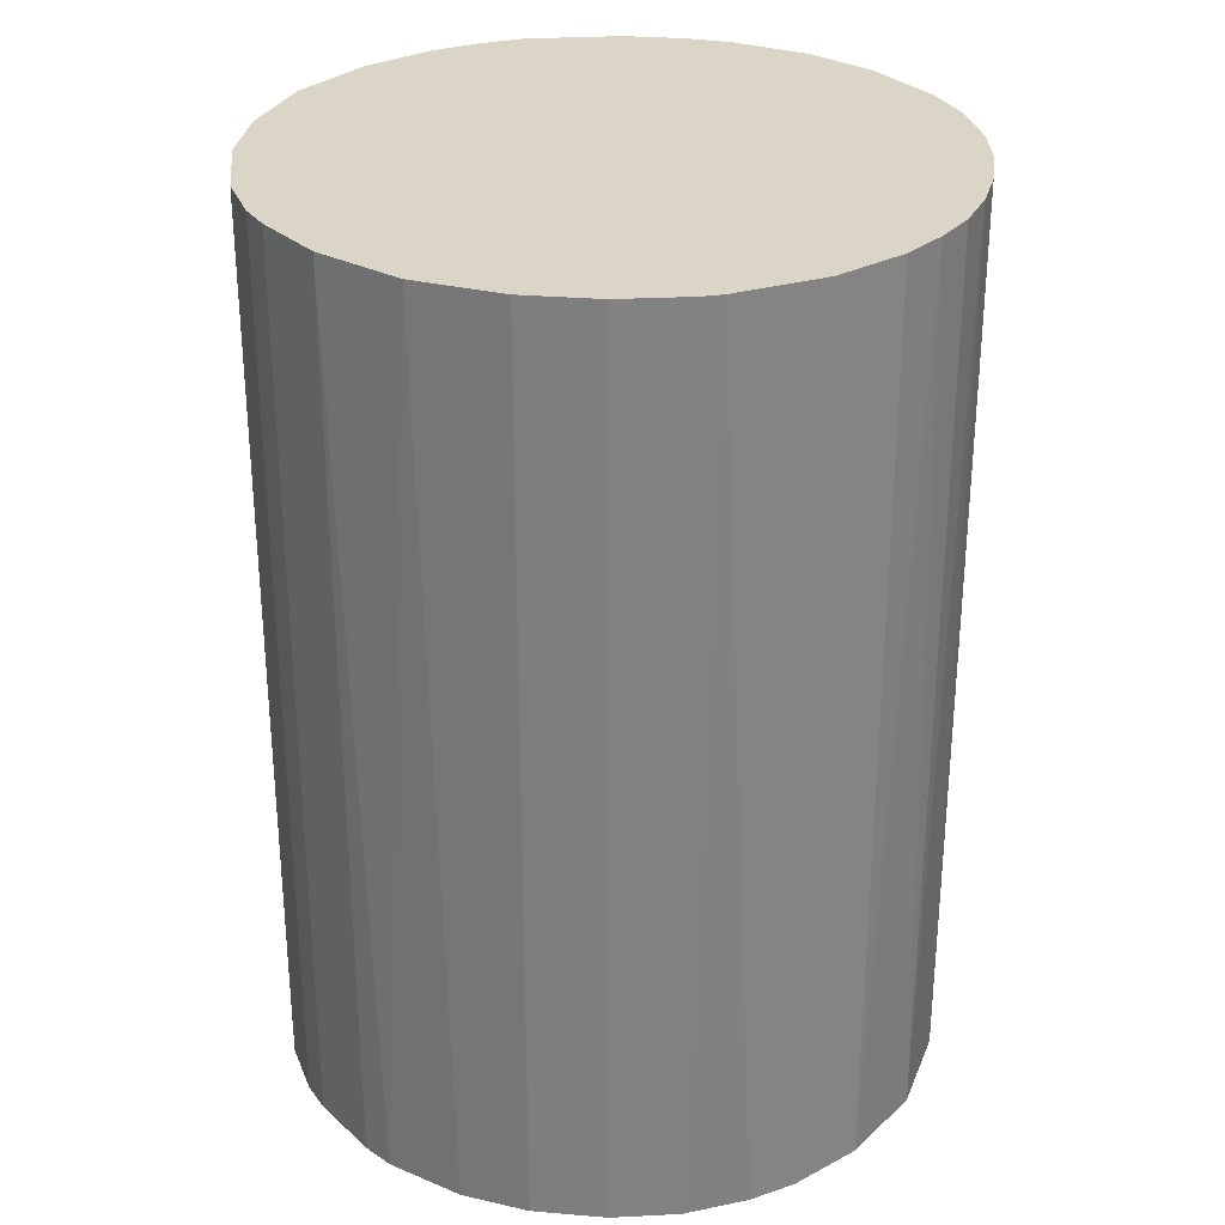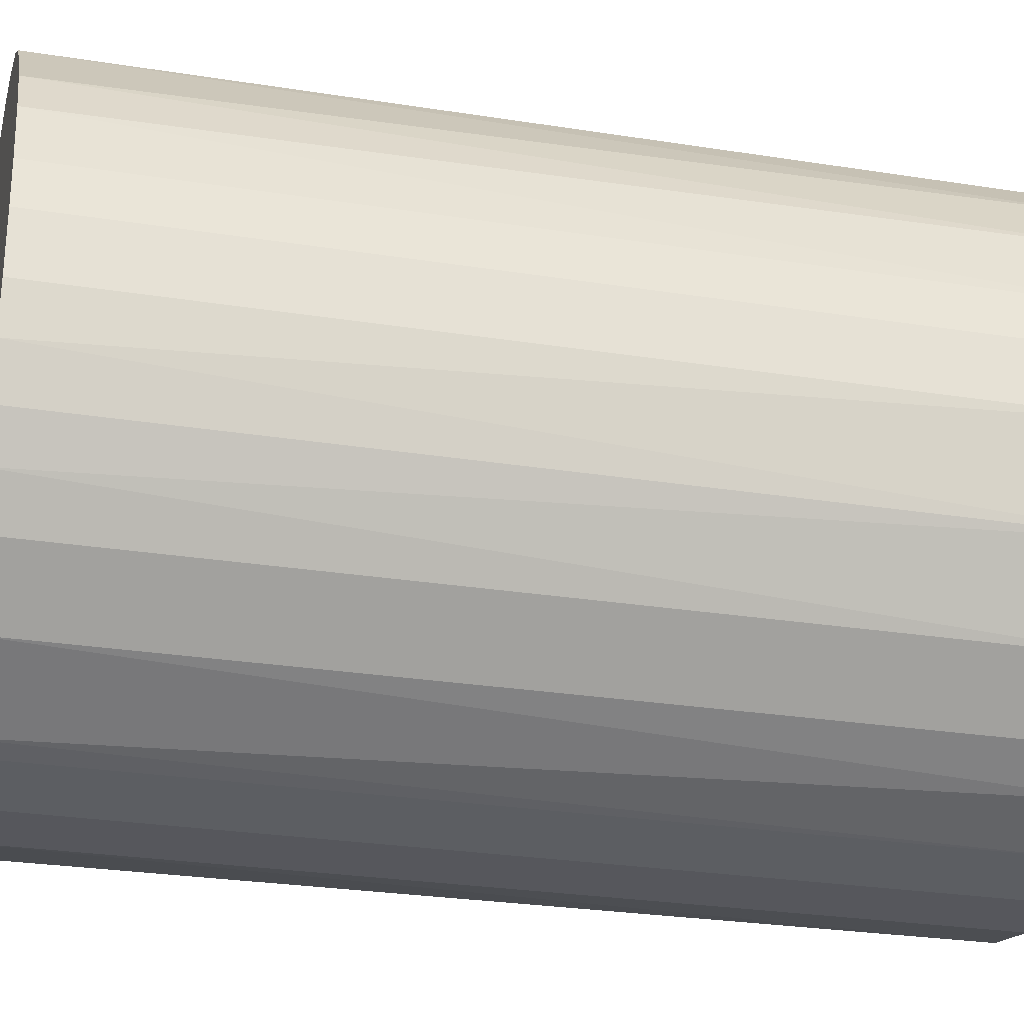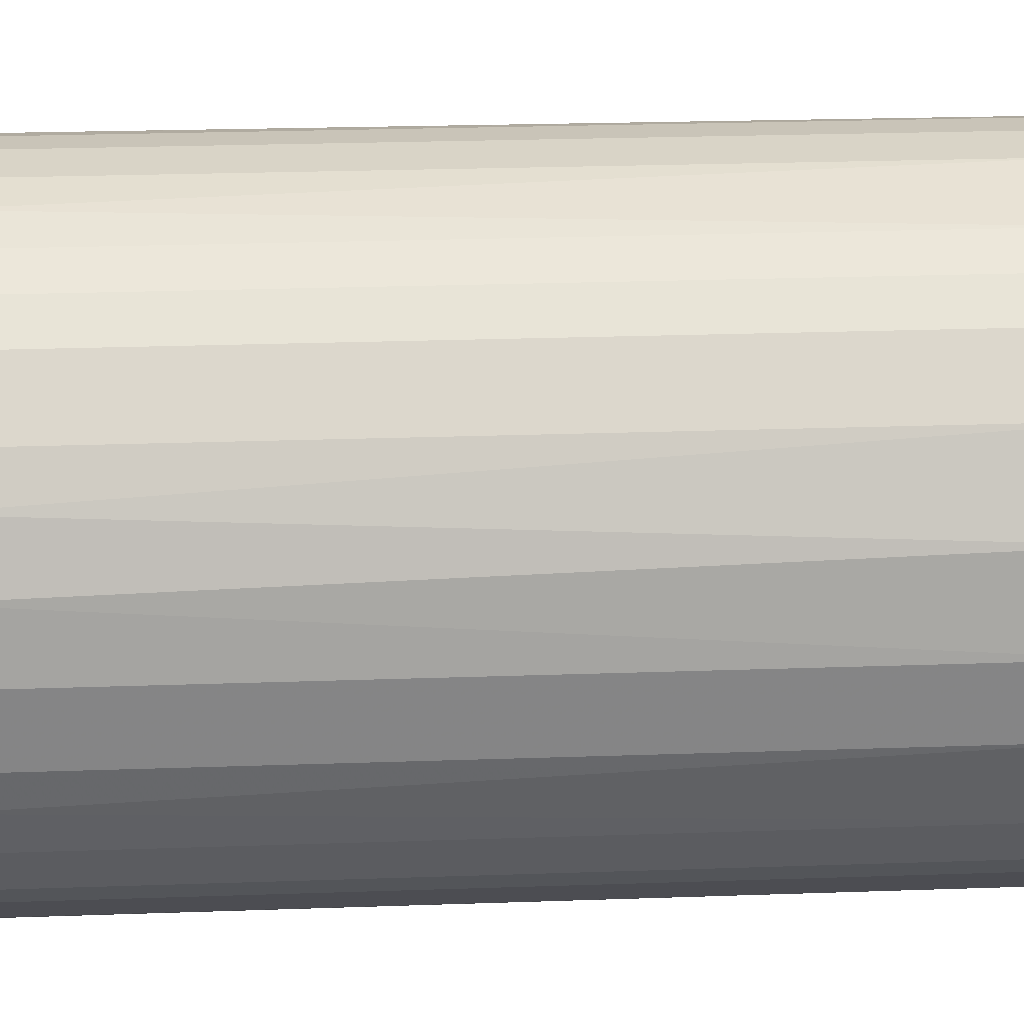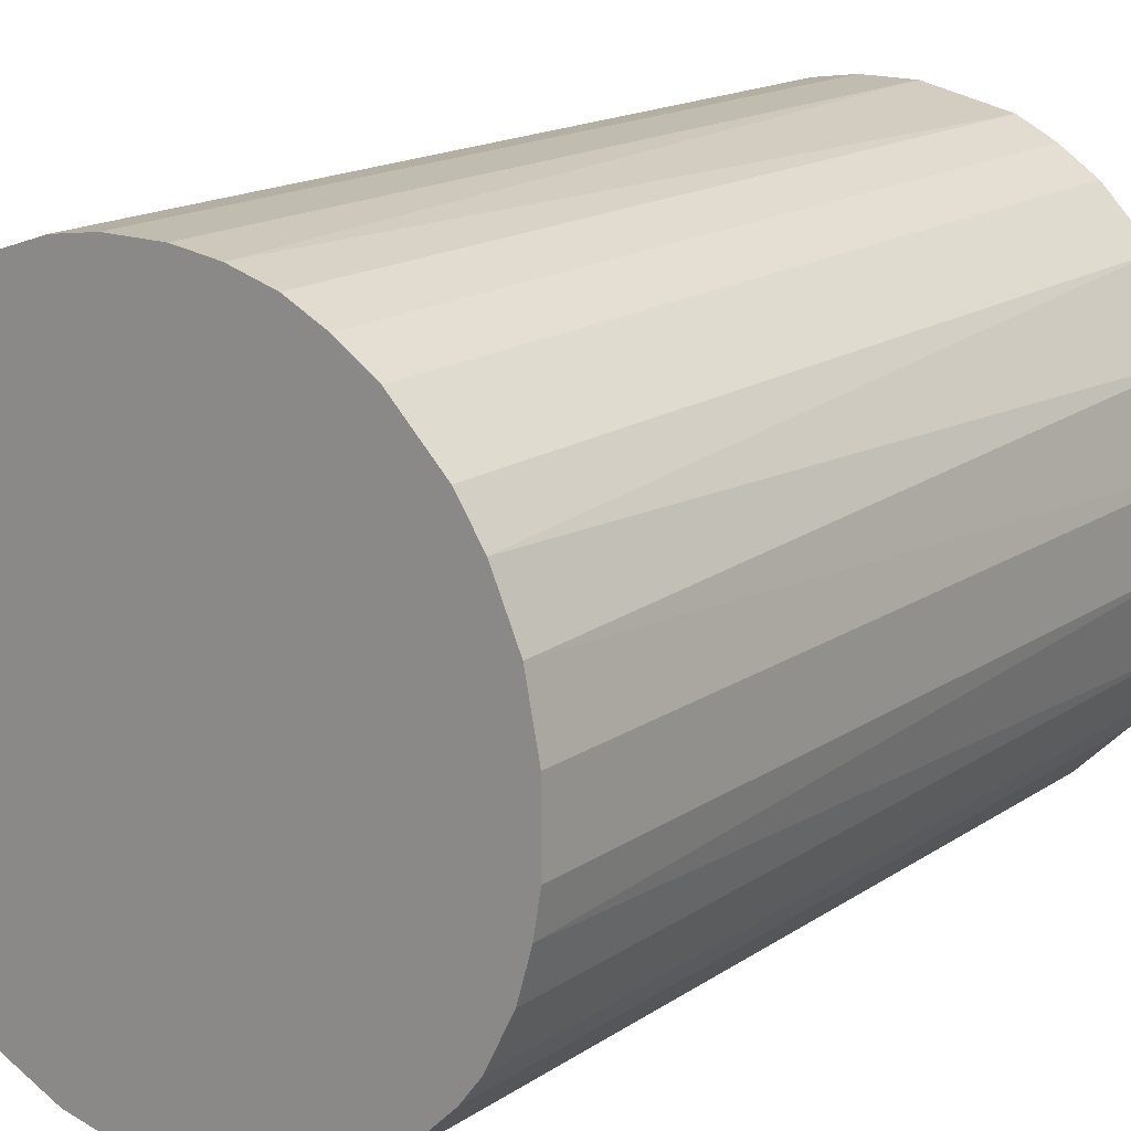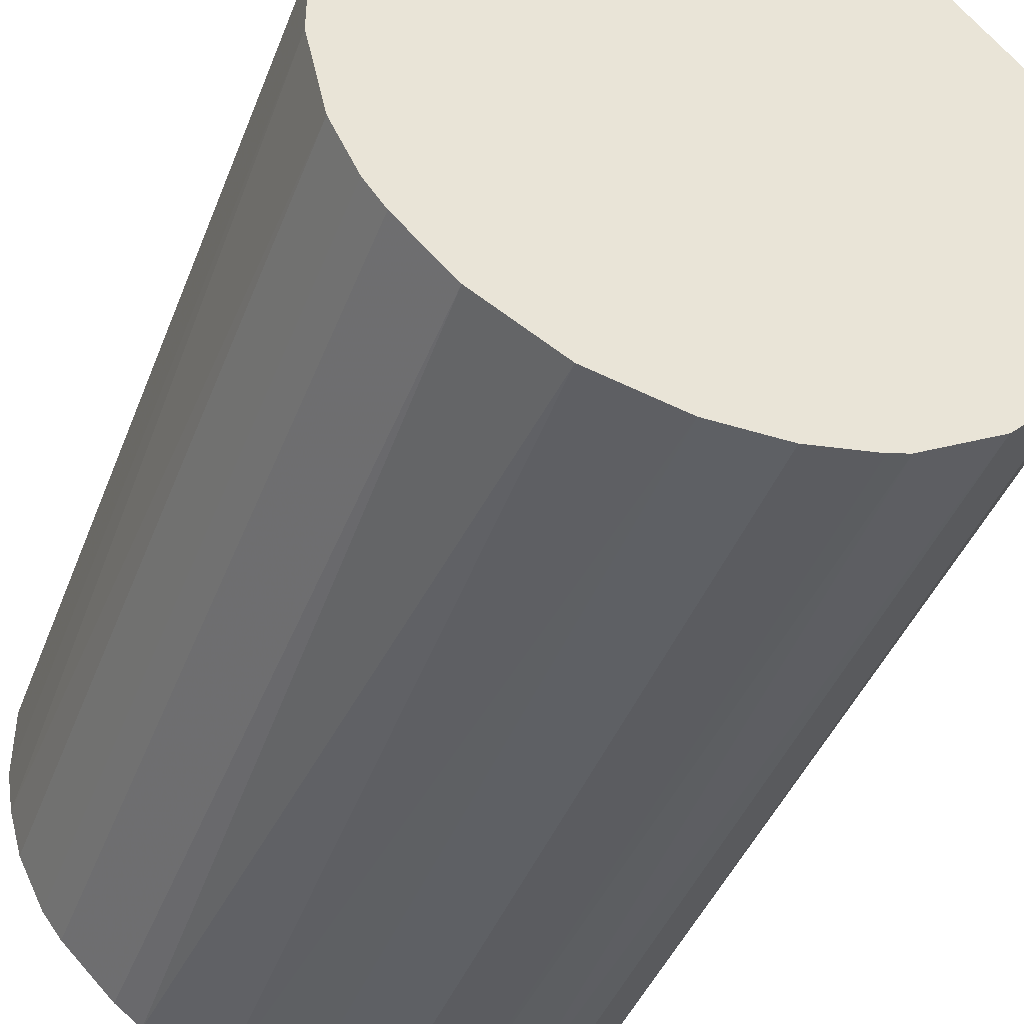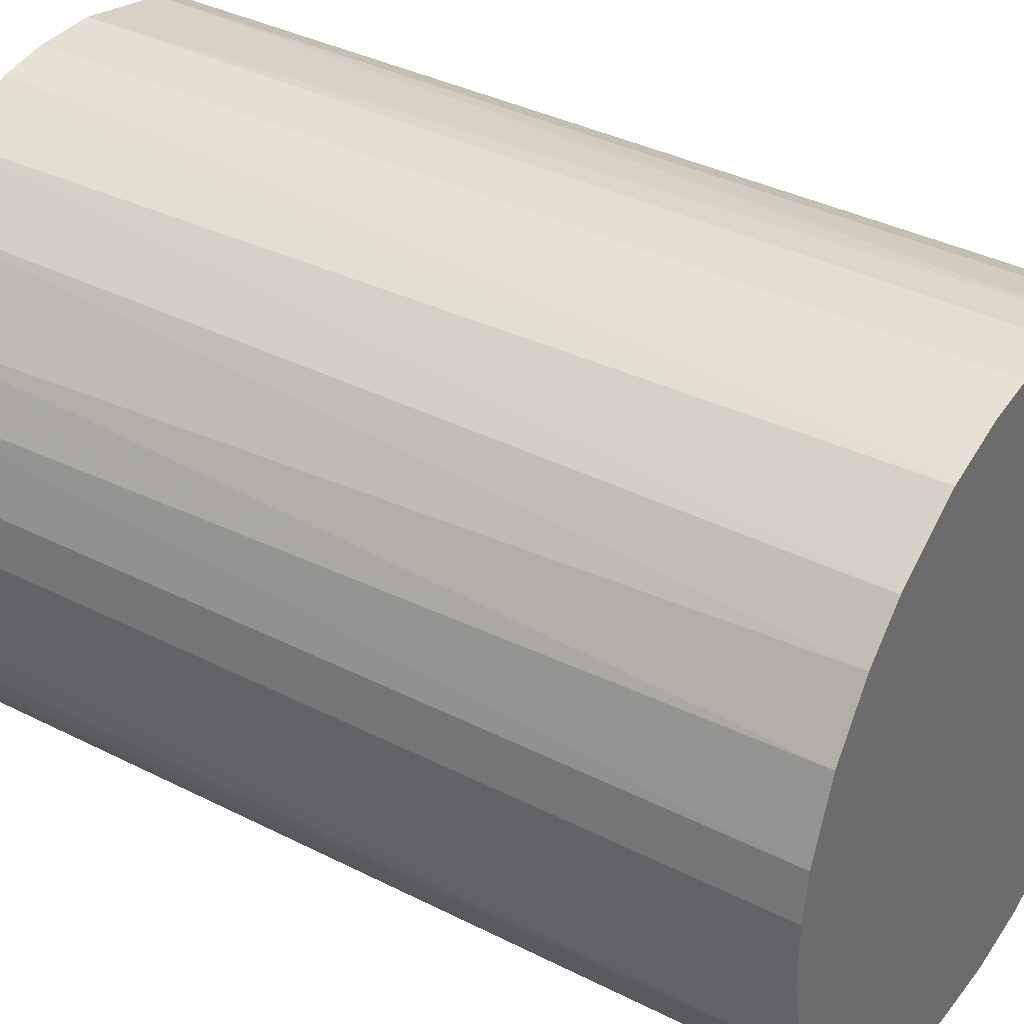
<metadata>
{"format":"obj","ext":"obj","renderer":"f3d","projection":"perspective","resolution":1024,"background":"white","views":[{"elev":29.5,"azim":7.1,"up":"+Z"},{"elev":-27.5,"azim":76.3,"up":"+Y"},{"elev":28.4,"azim":-92.9,"up":"+Y"},{"elev":16.5,"azim":-143.0,"up":"+Y"},{"elev":-43.1,"azim":-20.3,"up":"+Y"},{"elev":37.1,"azim":123.2,"up":"+Y"}]}
</metadata>
<code>
o convex_0
v -0.01843 -0.004446 -0.02642
v 0.01886 0.001766 0.02642
v 0.01847 0.004485 0.02642
v -0.01882 -0.002115 0.02642
v -0.001724 0.01886 -0.02642
v 0.009538 -0.01649 -0.02642
v -0.002115 -0.01882 0.02642
v -0.009496 0.01653 0.02642
v 0.01847 0.004485 -0.02642
v 0.00876 0.01692 0.02642
v -0.01027 -0.0161 -0.02642
v -0.01649 0.009538 -0.02642
v 0.01498 -0.01182 0.02642
v 0.01226 0.01459 -0.02642
v -0.01493 -0.01182 0.02642
v 0.01769 -0.007165 -0.02642
v -0.01765 0.007207 0.02642
v -0.002115 -0.01882 -0.02642
v 0.006041 -0.01804 0.02642
v -0.001724 0.01886 0.02642
v -0.009496 0.01653 -0.02642
v 0.01575 0.0107 0.02642
v -0.01882 0.002153 -0.02642
v 0.004488 0.01847 -0.02642
v -0.007165 -0.01766 0.02642
v -0.0161 -0.01027 -0.02642
v 0.01847 -0.004442 0.02642
v -0.01493 0.01187 0.02642
v 0.01886 -0.001724 -0.02642
v 0.002157 -0.01882 -0.02642
v -0.01765 -0.007165 0.02642
v 0.01692 0.00876 -0.02642
v 0.01498 -0.01182 -0.02642
v 0.01187 -0.01493 0.02642
v 0.001766 0.01886 0.02642
v -0.01183 0.01498 -0.02642
v -0.007165 0.0177 0.02642
v -0.01183 -0.01493 0.02642
v 0.01226 0.01459 0.02642
v -0.01882 0.002153 0.02642
v -0.005999 -0.01804 -0.02642
v 0.007985 0.01731 -0.02642
v -0.004446 0.01847 -0.02642
v 0.01653 -0.009492 0.02642
v -0.01804 0.006041 -0.02642
v 0.01459 0.01226 -0.02642
v -0.01183 -0.01493 -0.02642
v 0.006041 -0.01804 -0.02642
v 0.002157 -0.01882 0.02642
v 0.004488 0.01847 0.02642
v 0.01731 0.007981 0.02642
v 0.01187 -0.01493 -0.02642
v -0.01183 0.01498 0.02642
v -0.01493 0.01187 -0.02642
v 0.007207 -0.01766 0.02642
v -0.01765 -0.007165 -0.02642
v -0.01882 -0.002115 -0.02642
v -0.007165 0.0177 -0.02642
v 0.001766 0.01886 -0.02642
v 0.01886 0.001766 -0.02642
v 0.01886 -0.001724 0.02642
v 0.01769 -0.007165 0.02642
v -0.0161 -0.01027 0.02642
v -0.01493 -0.01182 -0.02642
f 47 15 64
f 2 3 4
f 1 5 6
f 2 4 7
f 4 3 8
f 3 2 9
f 6 5 9
f 8 3 10
f 1 6 11
f 5 1 12
f 2 7 13
f 9 5 14
f 7 4 15
f 6 9 16
f 4 8 17
f 11 6 18
f 13 7 19
f 8 10 20
f 5 12 21
f 10 3 22
f 12 1 23
f 14 5 24
f 7 15 25
f 1 11 26
f 2 13 27
f 17 8 28
f 12 17 28
f 16 9 29
f 27 16 29
f 18 6 30
f 7 18 30
f 4 1 31
f 15 4 31
f 9 14 32
f 6 16 33
f 13 19 34
f 33 13 34
f 5 20 35
f 20 10 35
f 8 21 36
f 21 12 36
f 8 20 37
f 21 8 37
f 25 15 38
f 11 25 38
f 14 10 39
f 10 22 39
f 4 17 40
f 23 4 40
f 18 7 41
f 11 18 41
f 7 25 41
f 25 11 41
f 10 14 42
f 14 24 42
f 20 5 43
f 5 21 43
f 37 20 43
f 27 13 44
f 13 33 44
f 33 16 44
f 17 12 45
f 12 23 45
f 40 17 45
f 23 40 45
f 32 14 46
f 22 32 46
f 14 39 46
f 39 22 46
f 26 11 47
f 38 15 47
f 11 38 47
f 30 6 48
f 19 30 48
f 19 7 49
f 7 30 49
f 30 19 49
f 35 10 50
f 24 35 50
f 10 42 50
f 42 24 50
f 3 9 51
f 22 3 51
f 9 32 51
f 32 22 51
f 6 33 52
f 34 6 52
f 33 34 52
f 28 8 53
f 8 36 53
f 36 28 53
f 12 28 54
f 36 12 54
f 28 36 54
f 6 34 55
f 34 19 55
f 48 6 55
f 19 48 55
f 1 26 56
f 31 1 56
f 26 31 56
f 1 4 57
f 23 1 57
f 4 23 57
f 21 37 58
f 43 21 58
f 37 43 58
f 24 5 59
f 5 35 59
f 35 24 59
f 9 2 60
f 2 29 60
f 29 9 60
f 2 27 61
f 29 2 61
f 27 29 61
f 16 27 62
f 27 44 62
f 44 16 62
f 26 15 63
f 15 31 63
f 31 26 63
f 15 26 64
f 26 47 64

</code>
